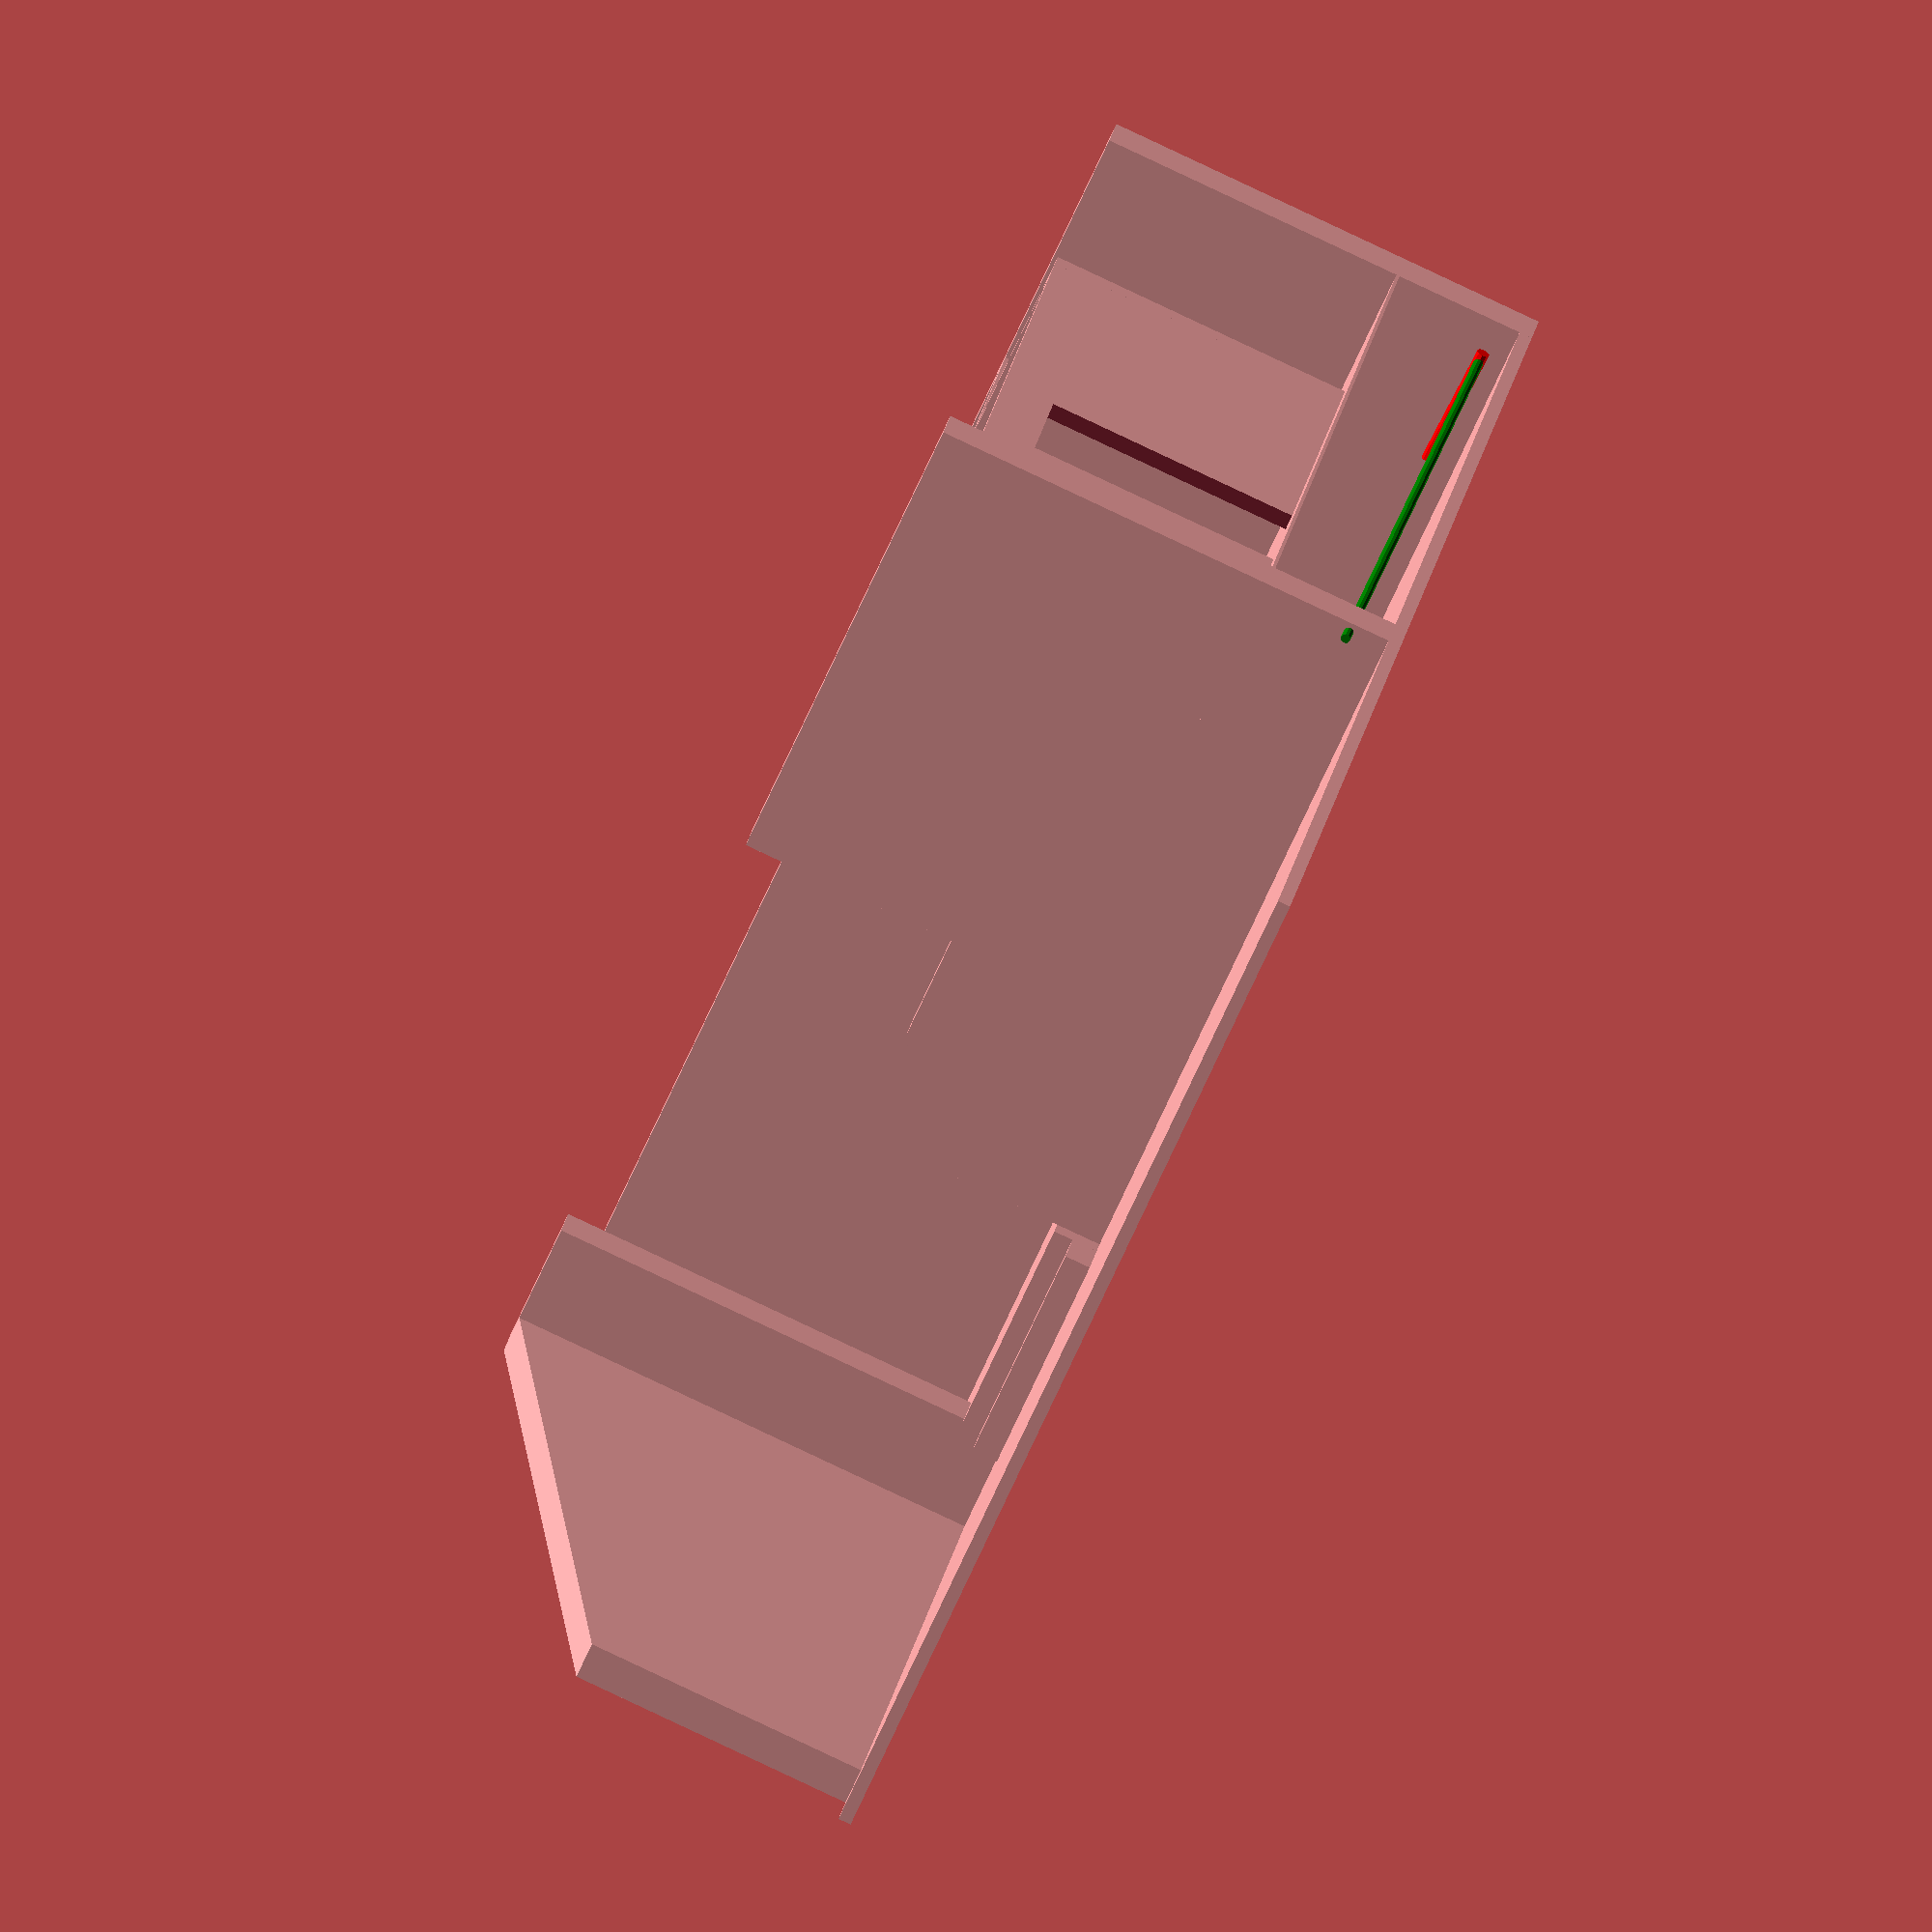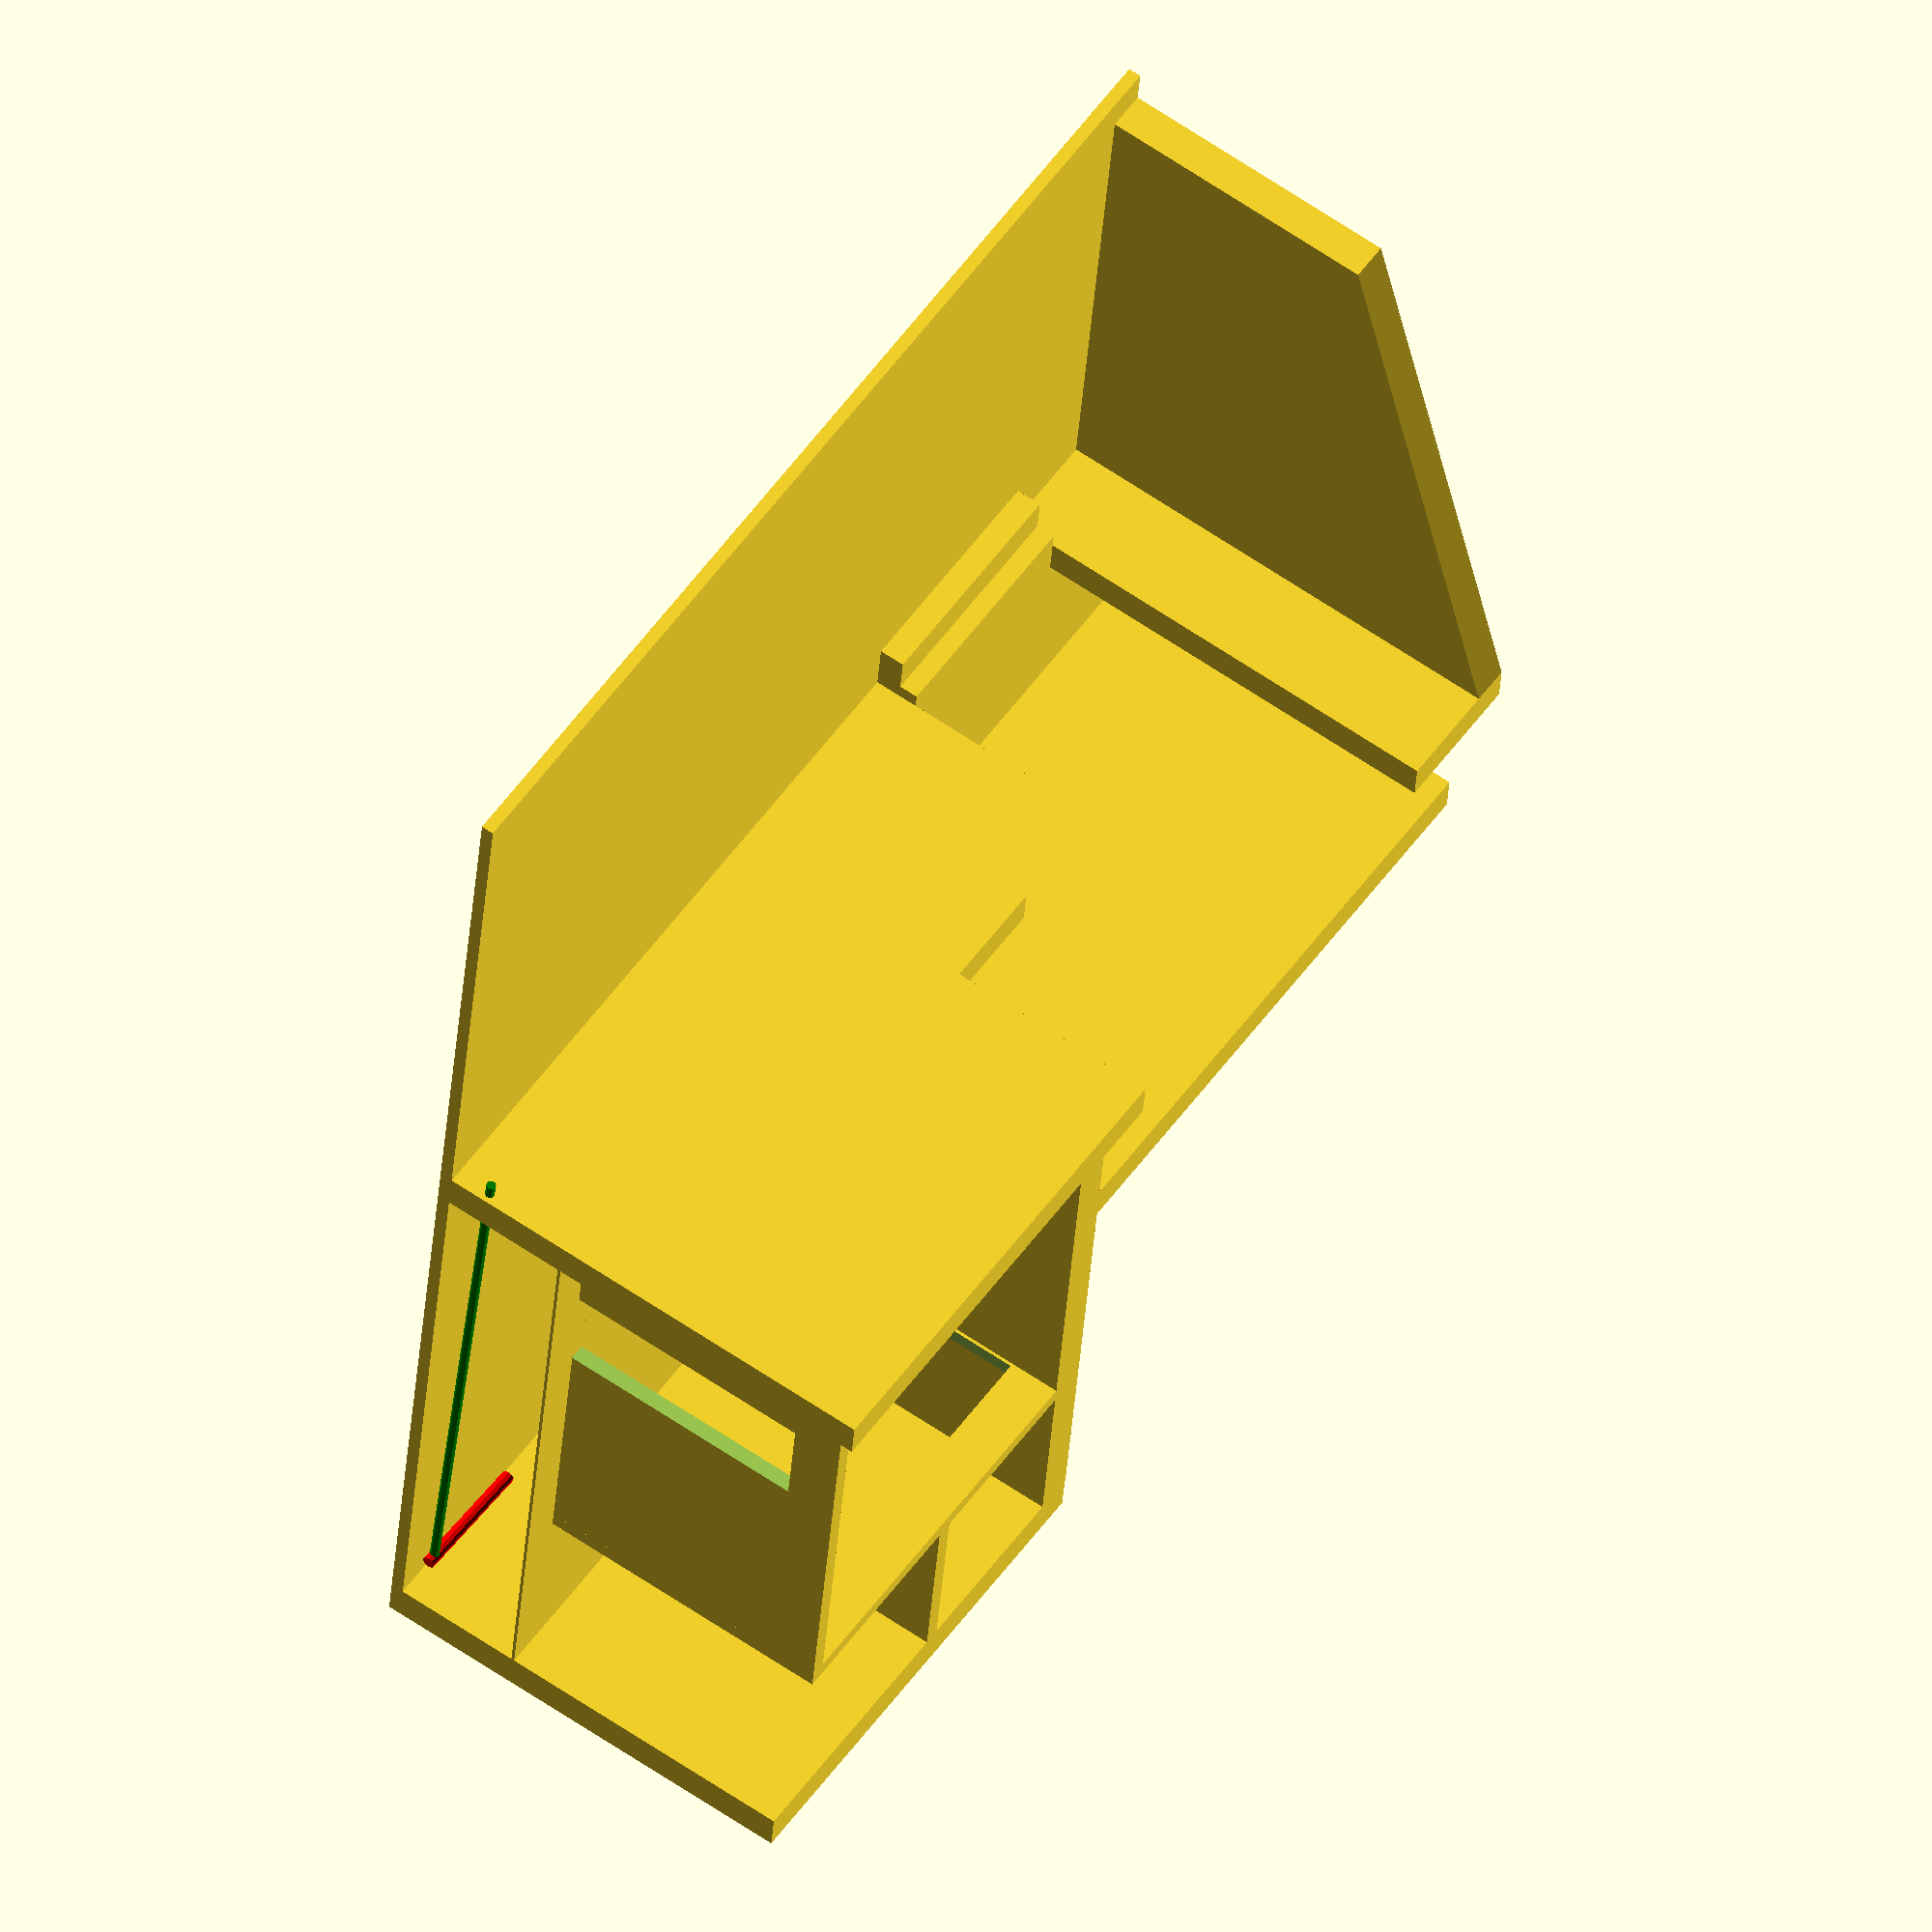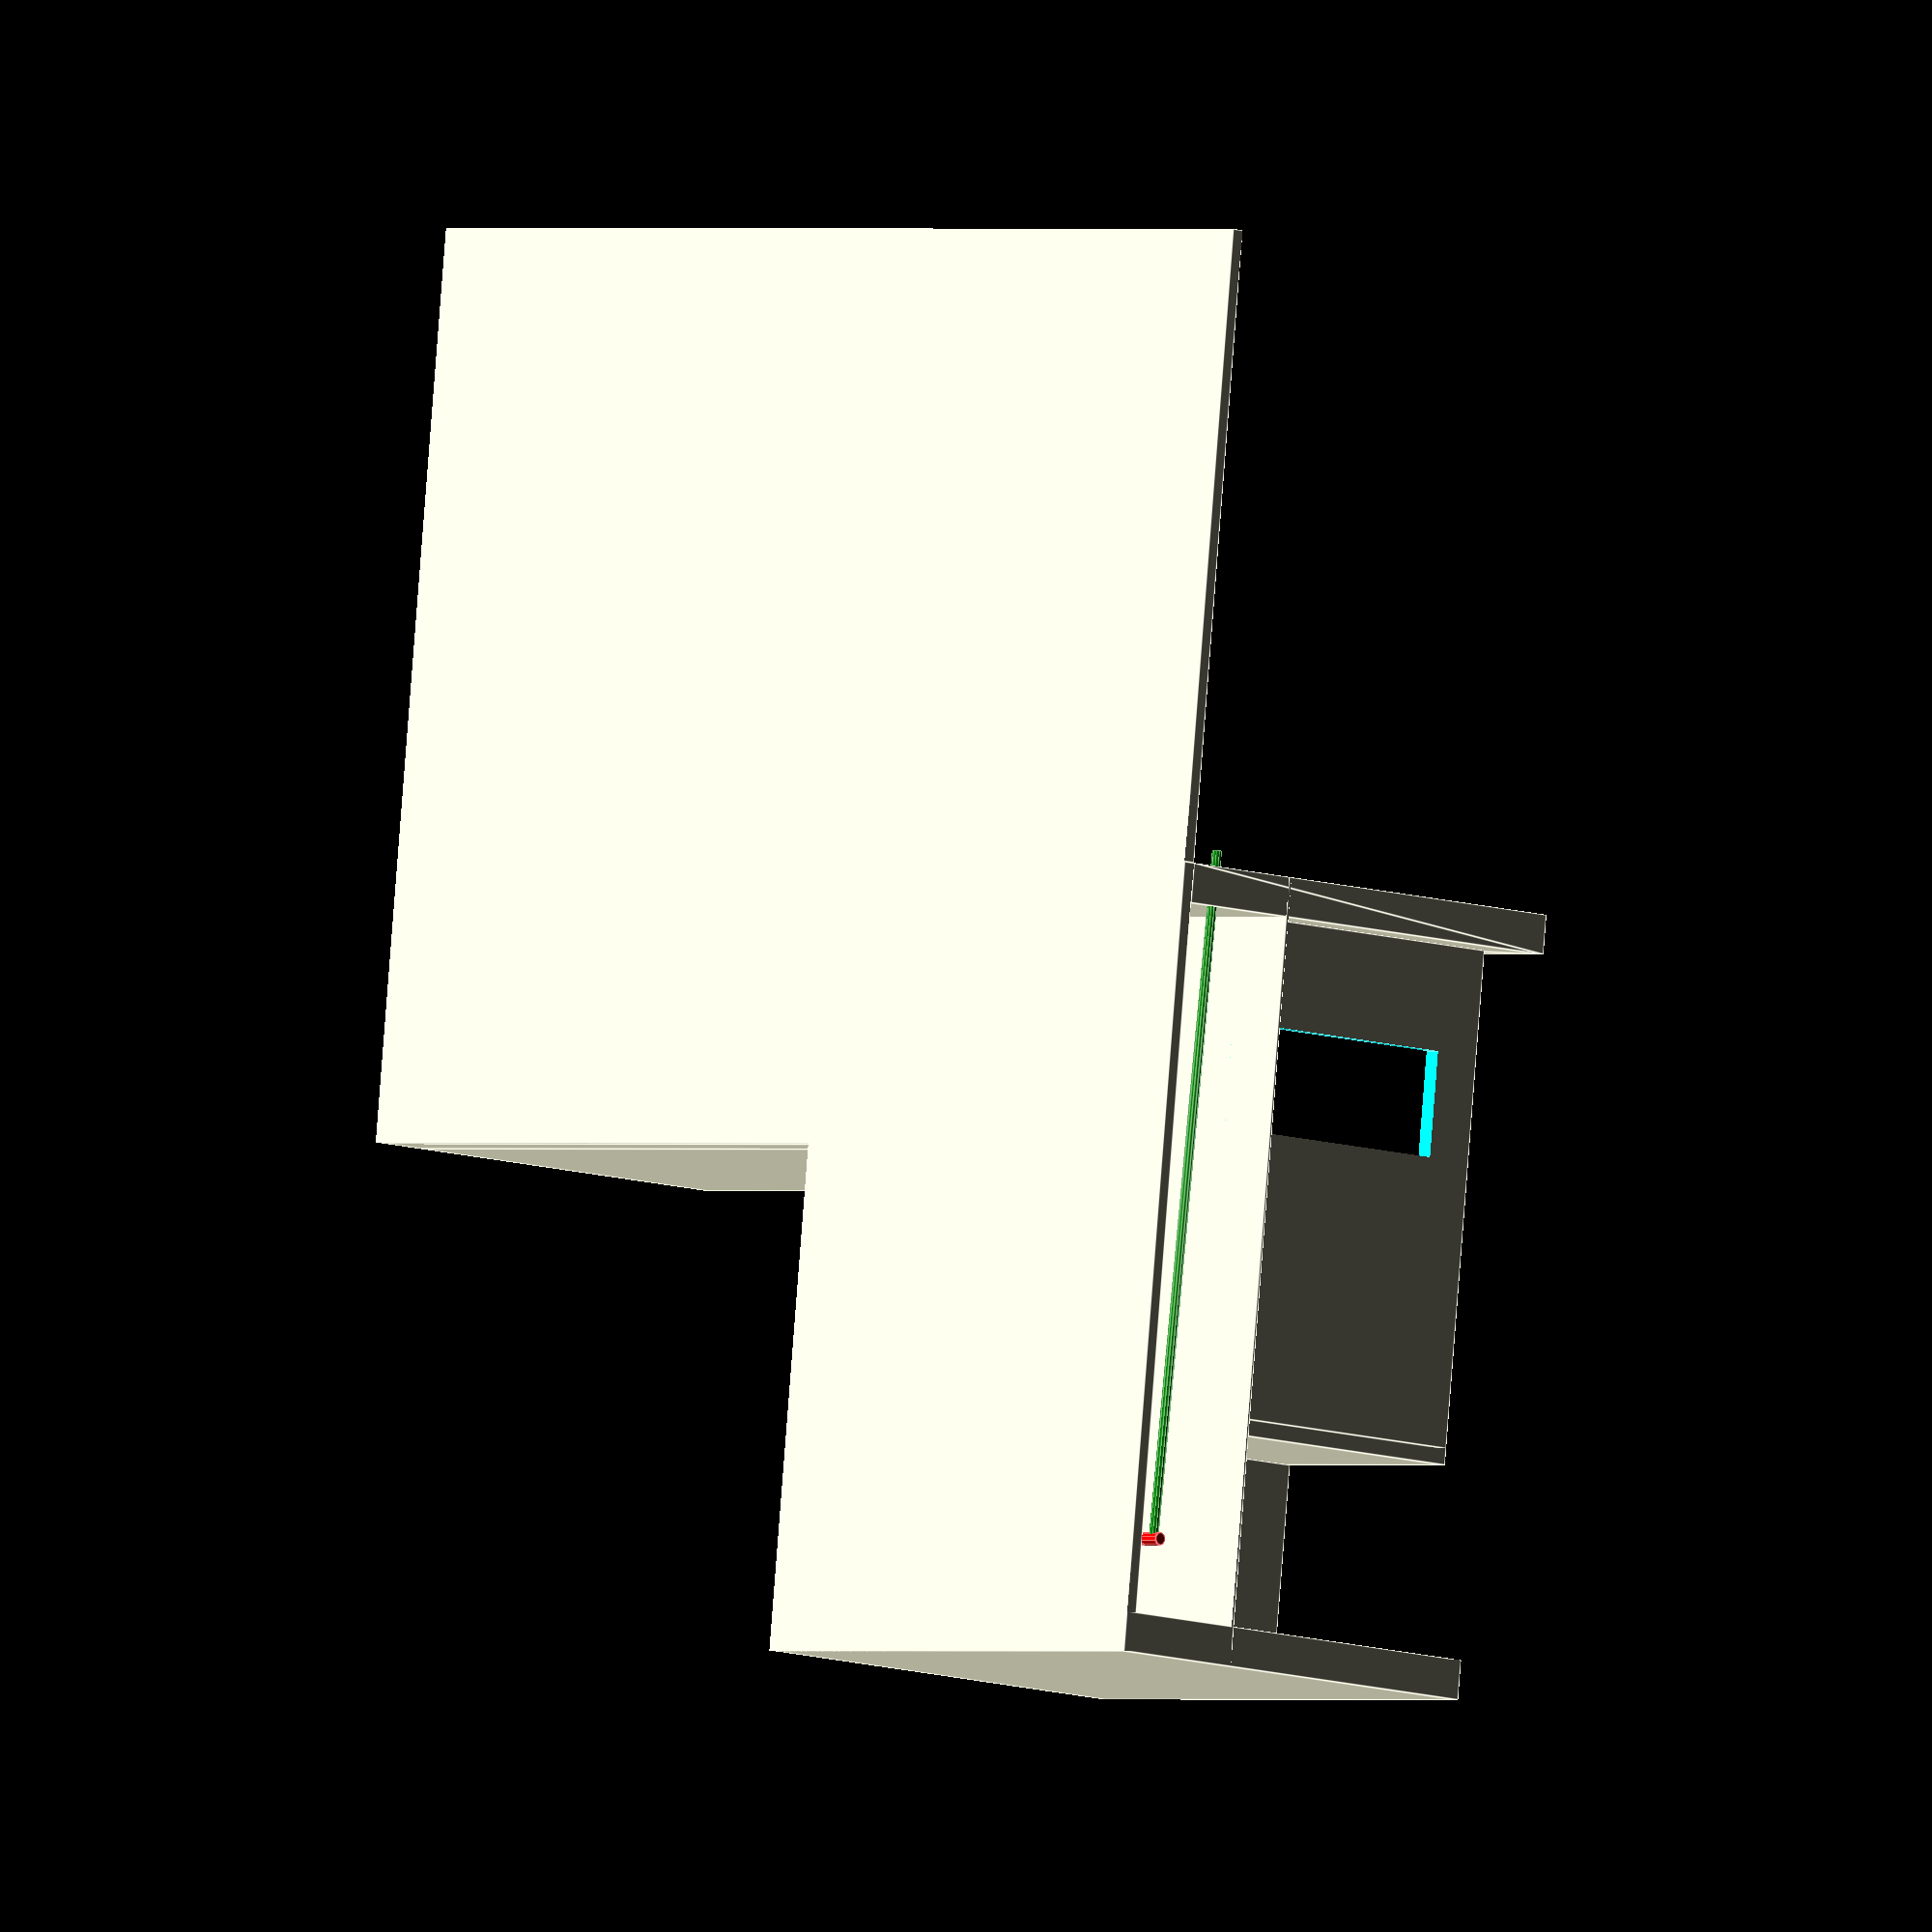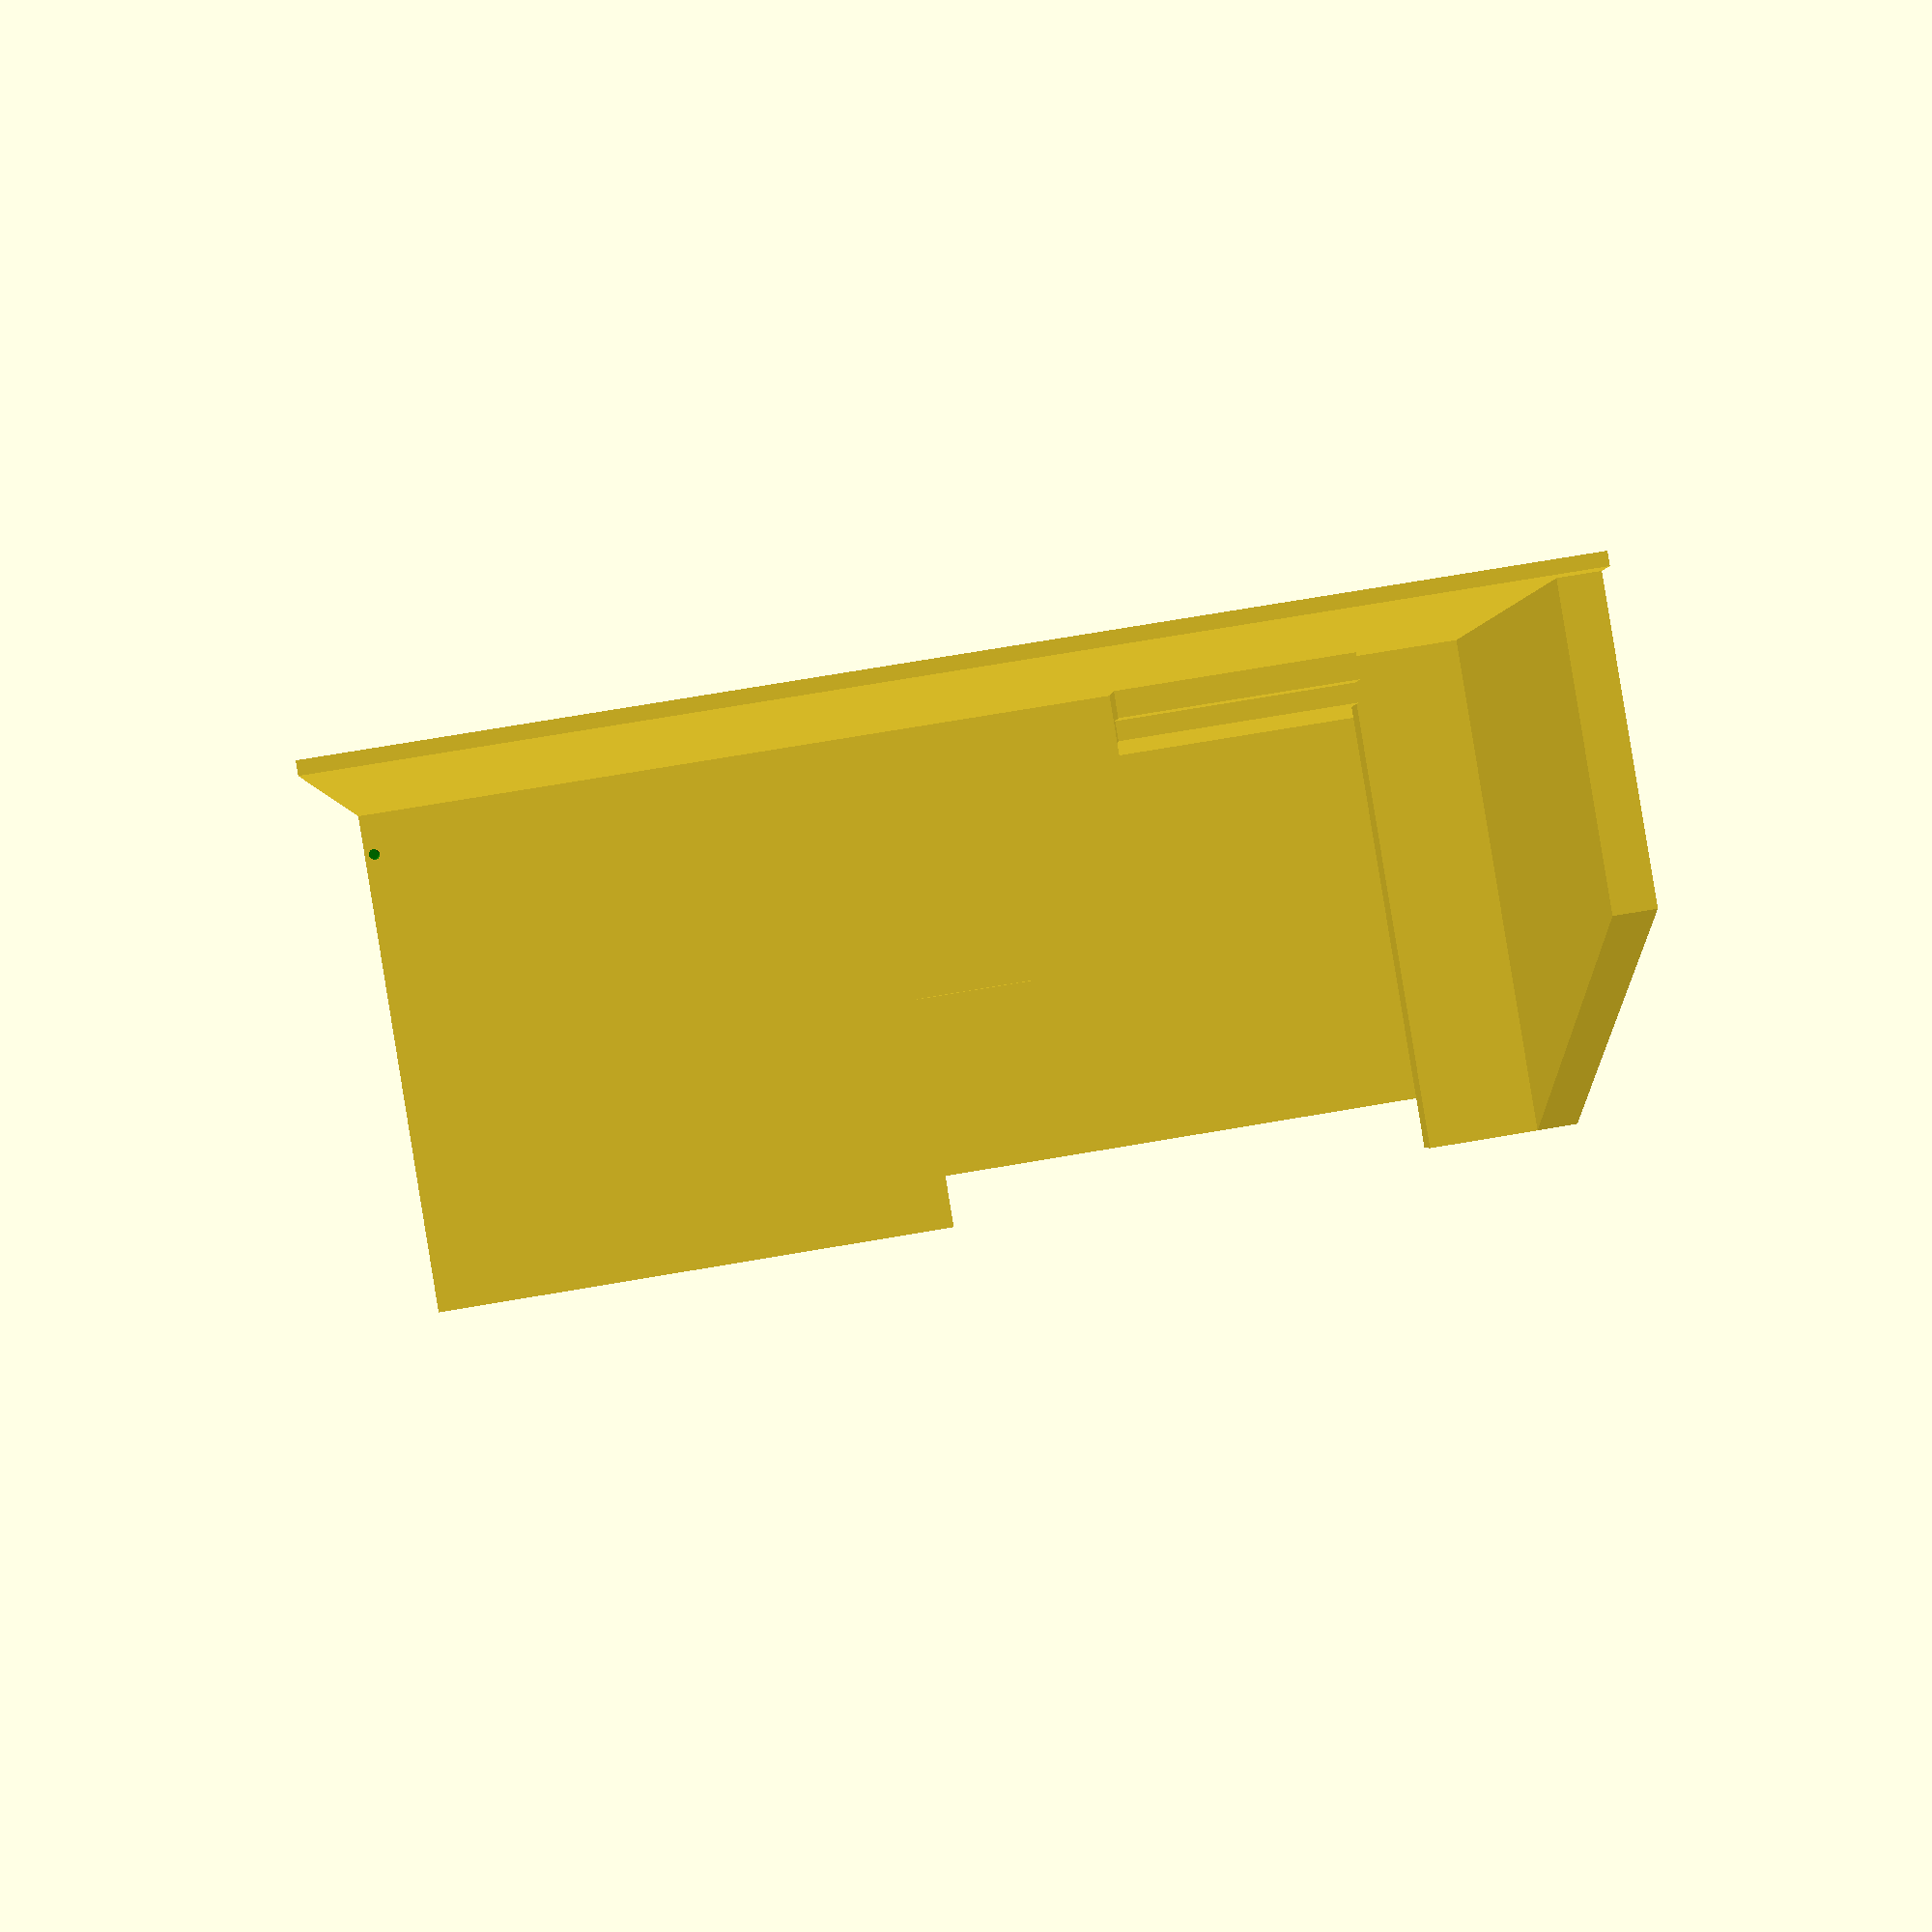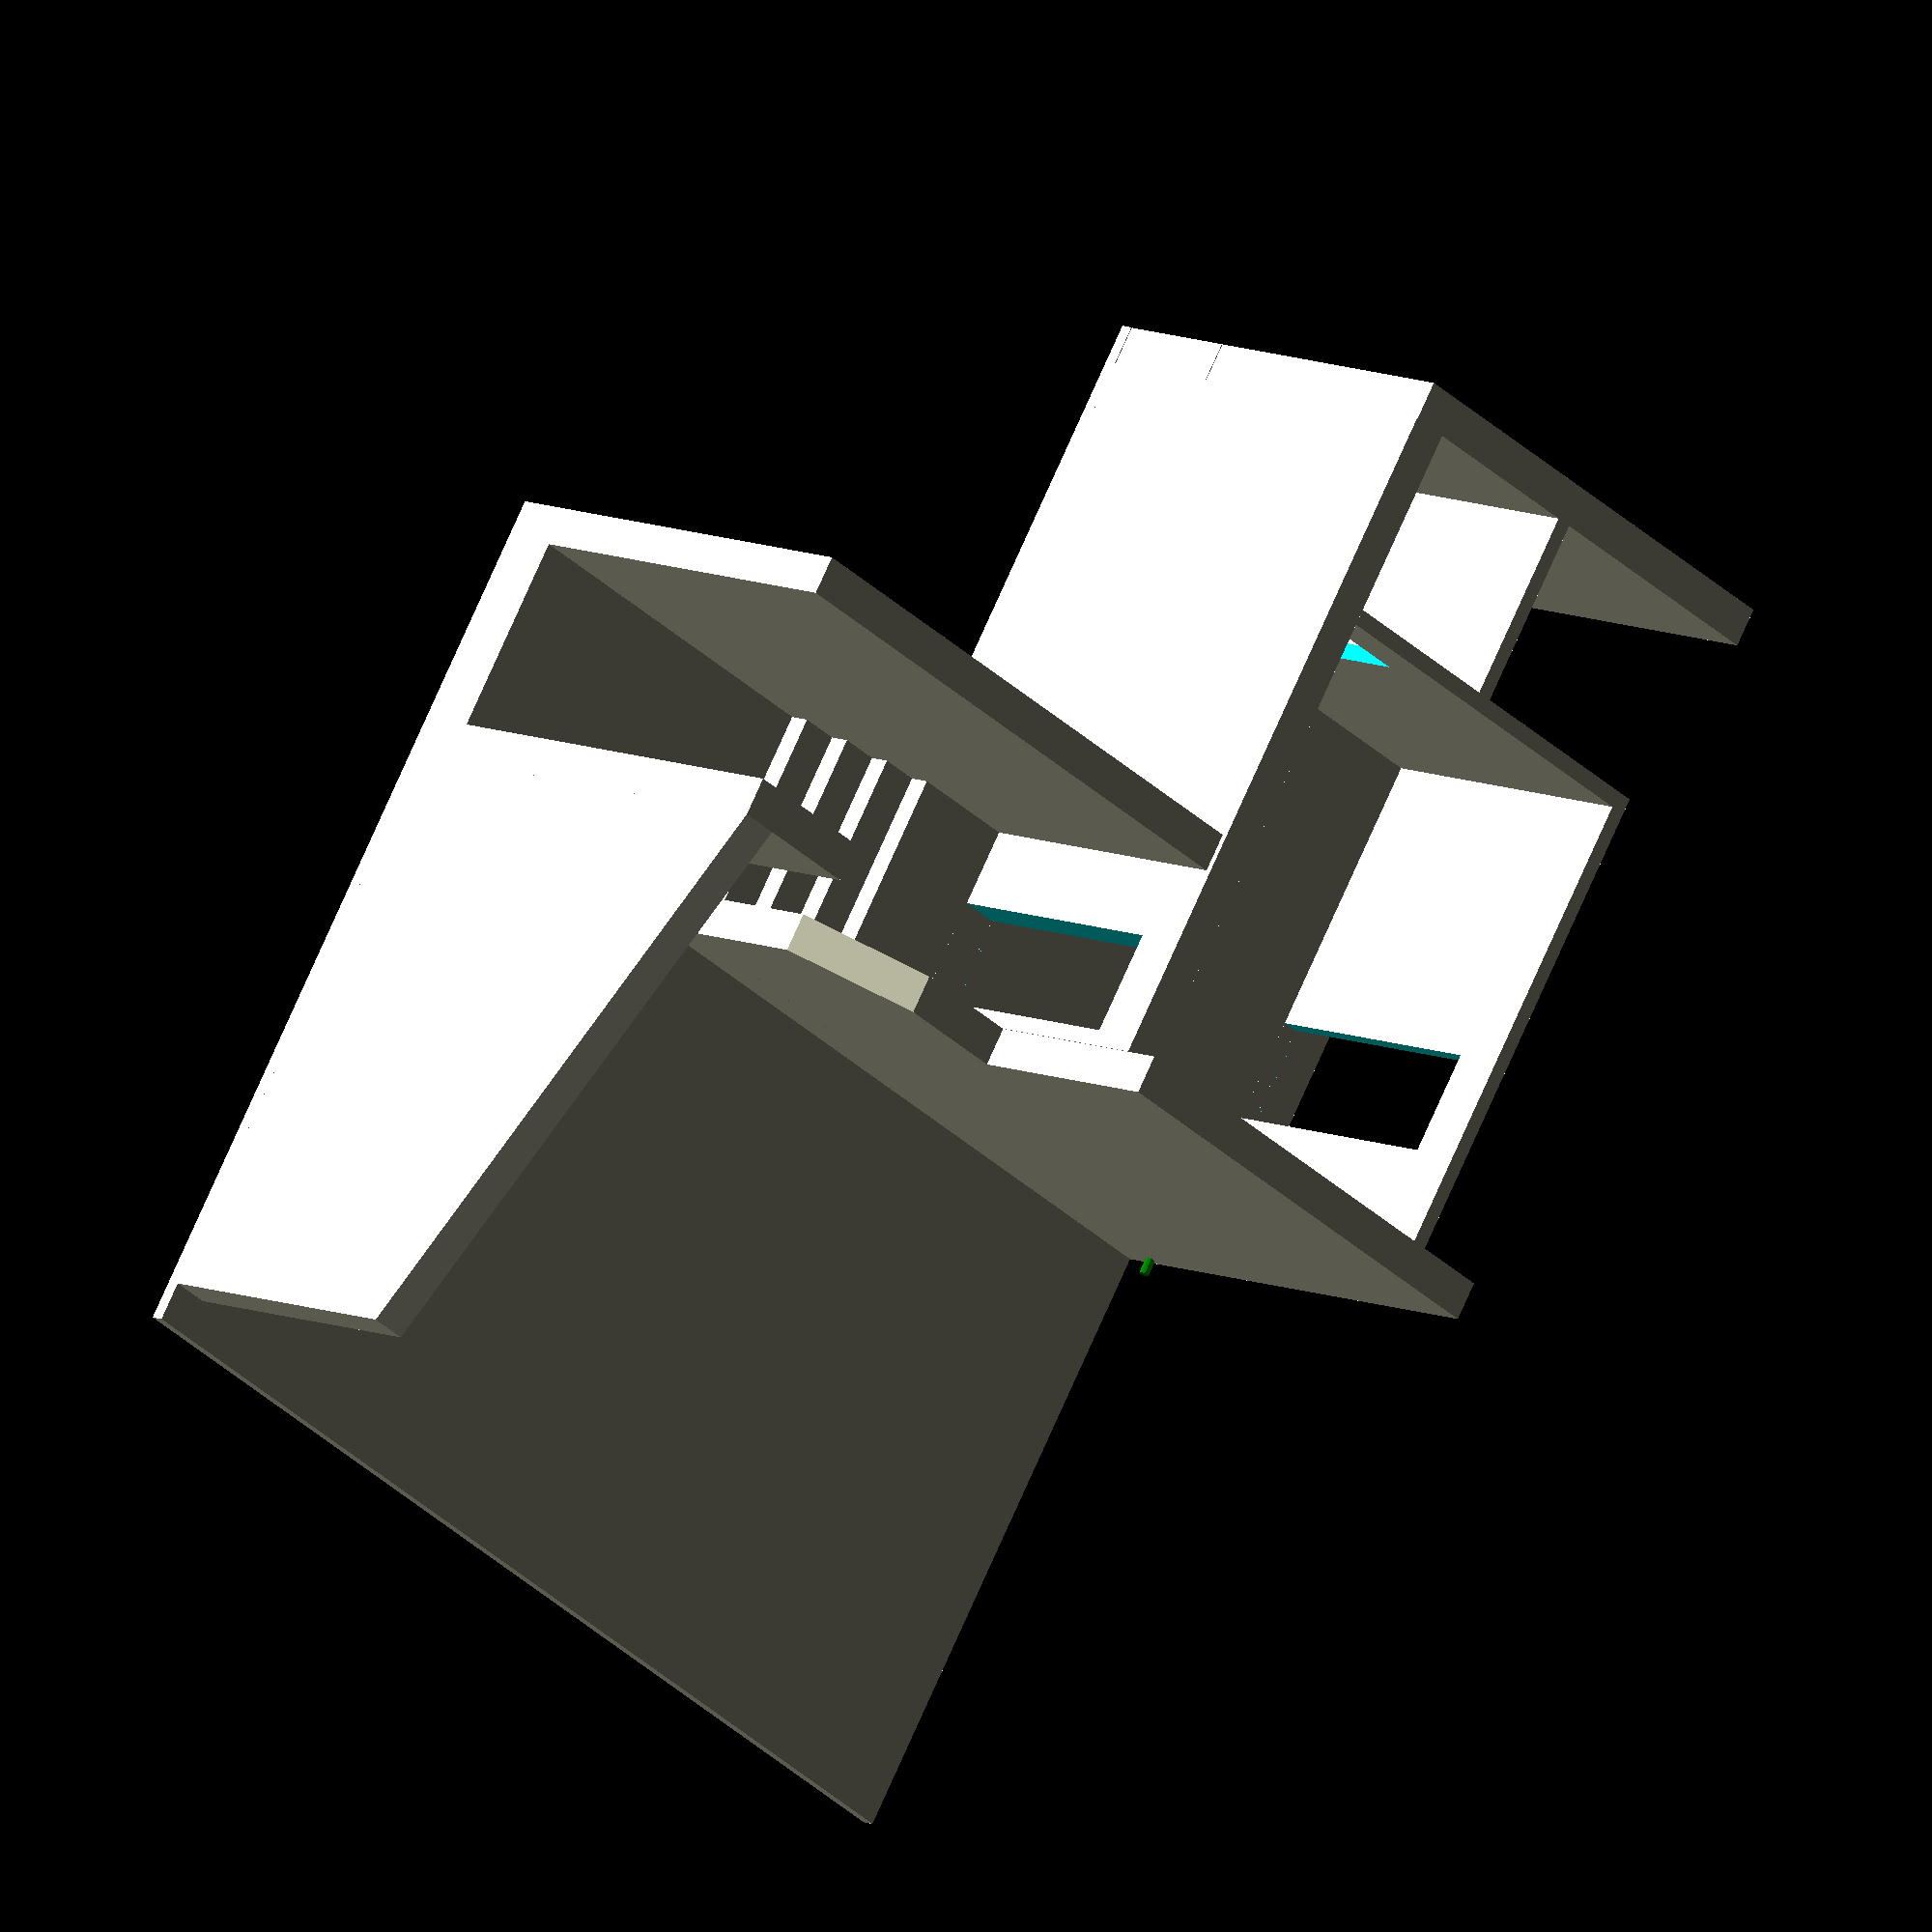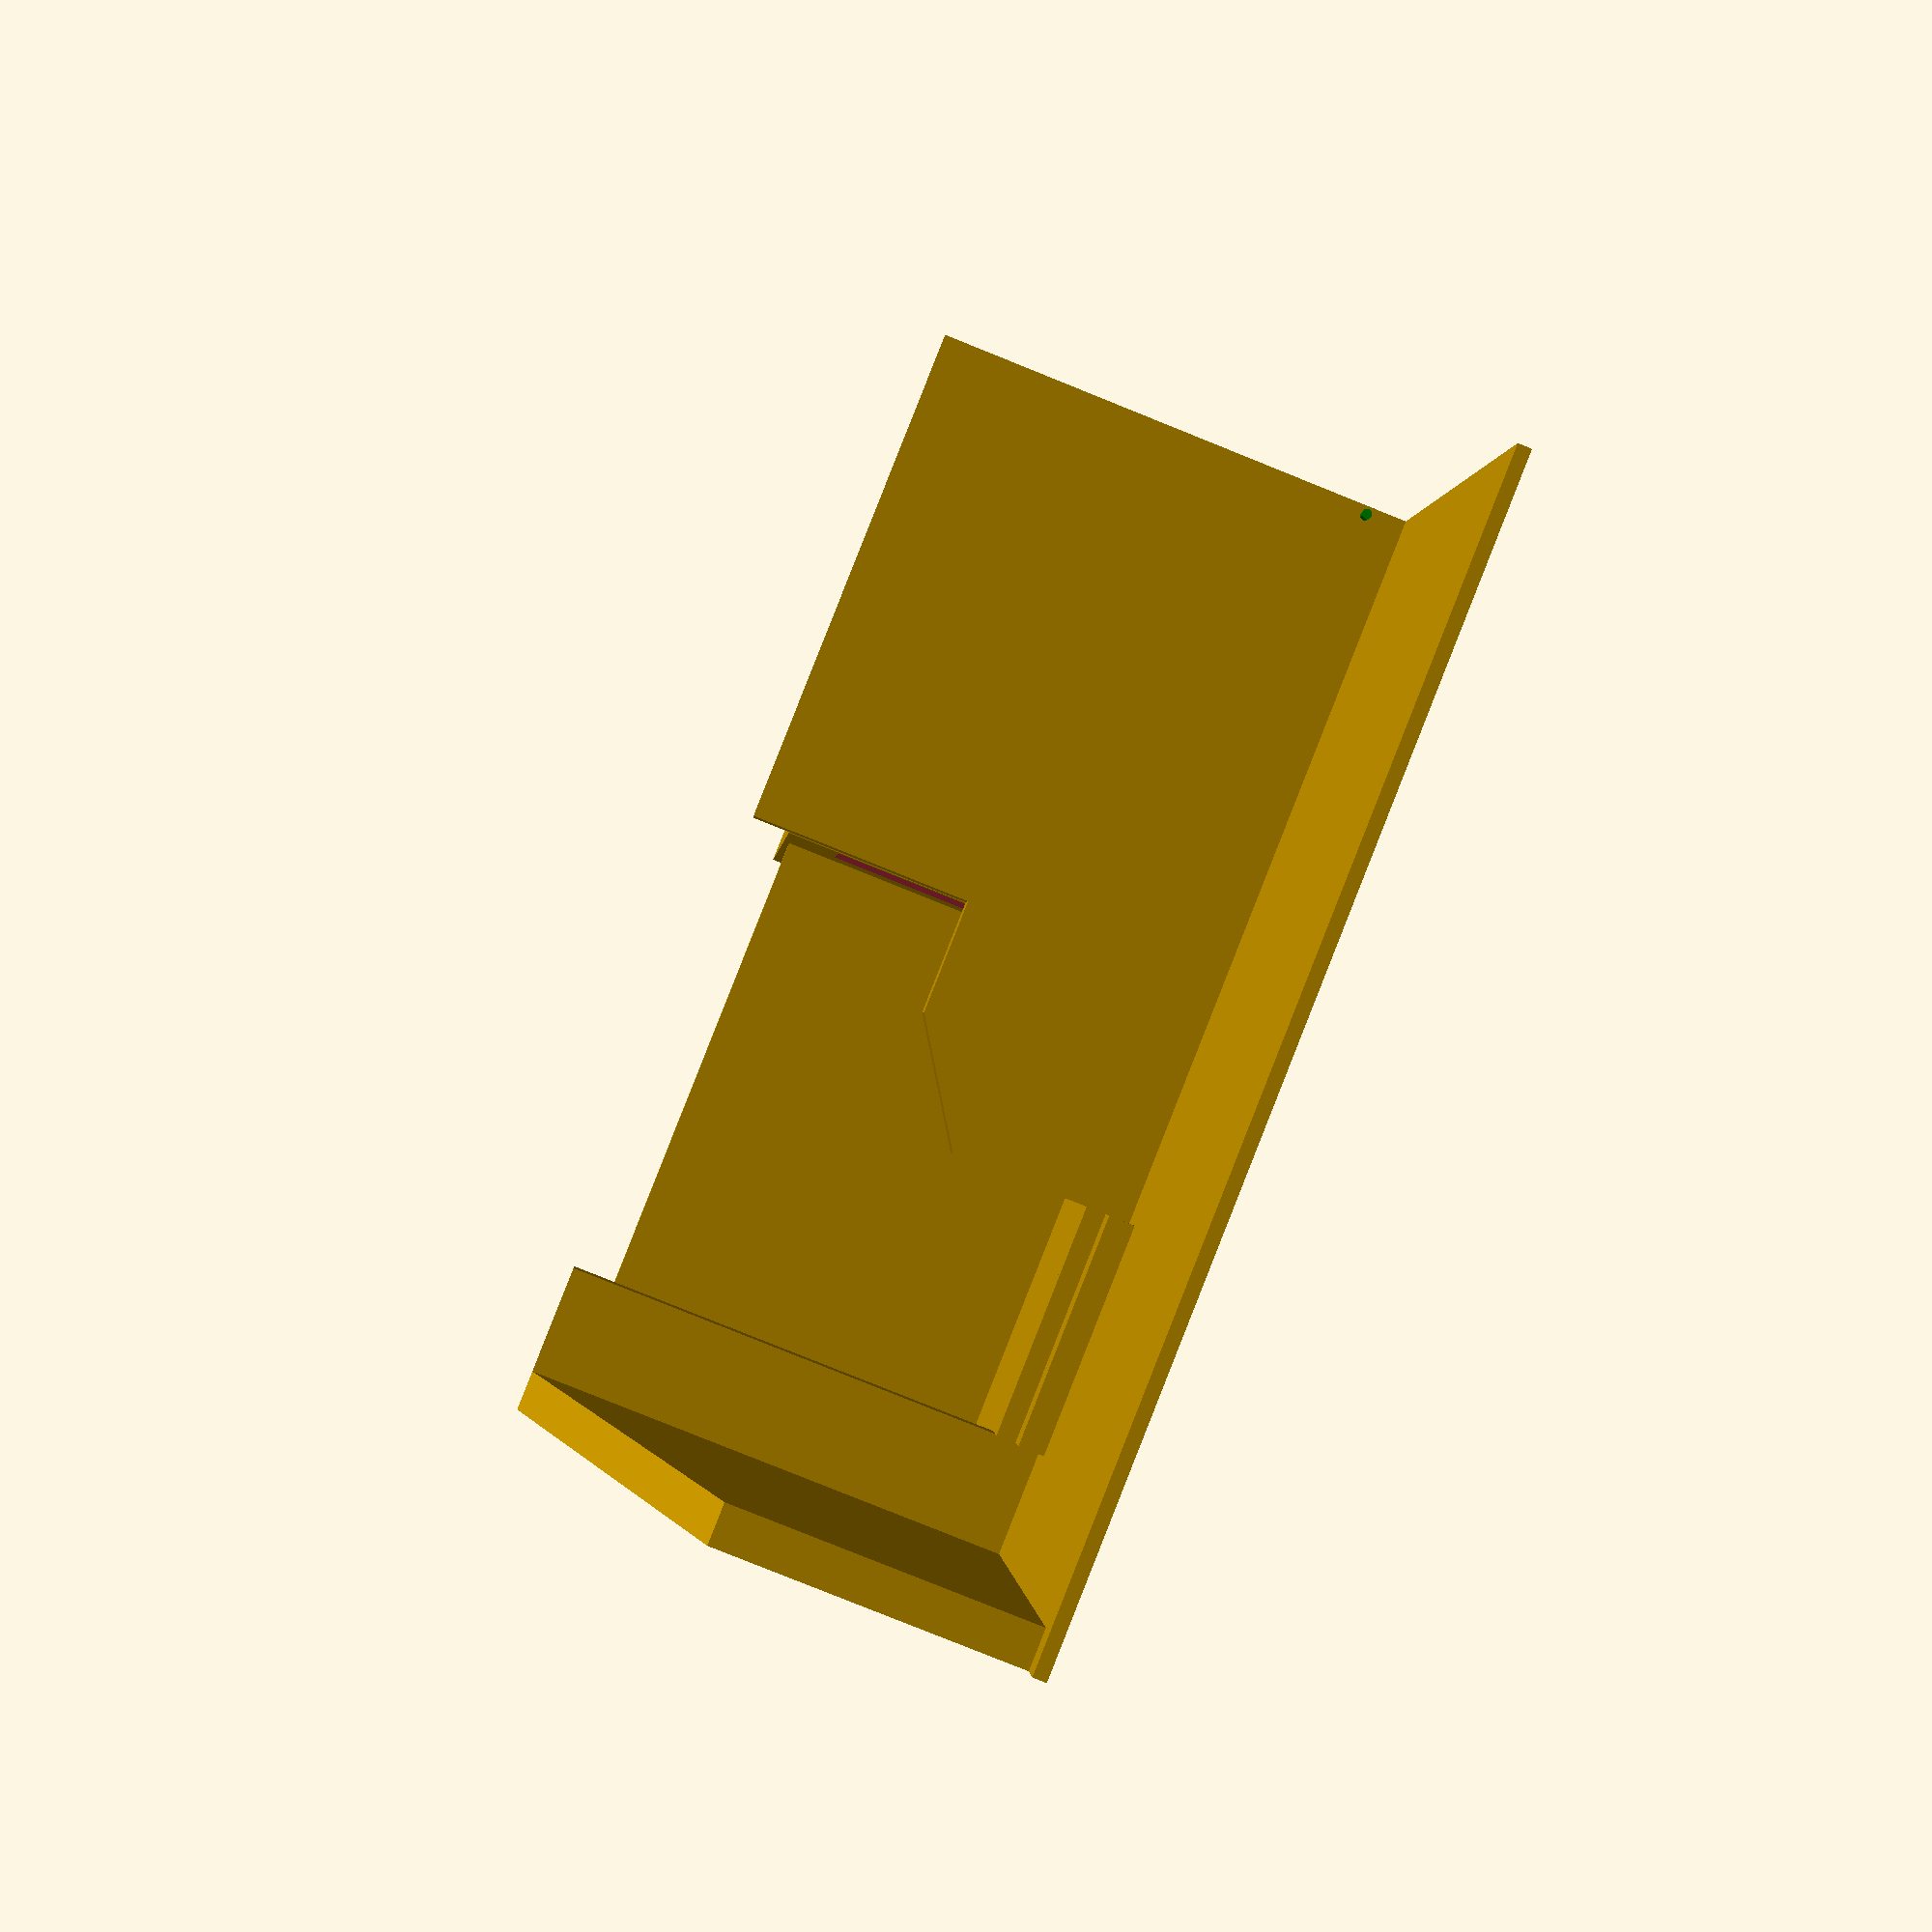
<openscad>
// Apt Living Room
// units in inches
x_origin = 0;
y_origin = 0;
z_origin = 0;
z_slab_ext = 4;
z_floor_ext = 1;
x_lr_ext = 178.625;
y_lr_ext = 316.3125;
x_y_exter_wall = 12;
x_y_inter_wall = 5;
x_sep_wall = 12;
x_hall = 60.875;
z_lr_e_floor_to_ceil = 147.3125;
z_lr_e_wall = 147.3125;
y_lr_hall_int_min = 141;
y_lr_hall_min = y_lr_hall_int_min + x_y_exter_wall;
z_lr_w_wall = 89;
y_lr_stairs = 72.0625;
y_lr_hall_int_w_entry_wall = 32.4375;
y_lr_hall_w_entry_wall = y_lr_hall_int_w_entry_wall + x_y_exter_wall;
z_lr_floor_to_sep_top = 79.3125;
y_sep_top = 35.25;
z_lr_floor_to_sep_bottom = 56;
z_main_floor_to_sep_top = 35.5625;
y_sep_slope = 35.5625;
y_lr_hall_int_min_plus_hall = y_lr_hall_int_min + y_sep_top + y_sep_slope;
y_lr_hall_entry_wall_min = x_y_exter_wall + y_lr_hall_int_min_plus_hall + y_lr_stairs;
y_lr_n_wall_min = y_lr_ext + x_y_exter_wall;
y_lr_n_exter_wall_max = y_lr_n_wall_min + x_y_exter_wall;
z_hall_slab = 14;
z_hall_e_ceiling = 120;
y_br_ba_min = 13.5;
y_br_ba_base_min = 0;
y_br_ba_ext = 122.75;
y_ba_ext = 55.5;
x_br_ba_ext = 213.8125;
x_br_ext = 150.0625;
z_br_ba_wall_ext = 96;
x_br_door_offset = 32;
x_br_hall_door_offset = 5;
z_door_int_ext = 80;
x_y_door_int_ext = 32;

// key lines
y_main_house_max = y_lr_hall_min;
x_main_house_min = x_y_exter_wall + x_lr_ext;
x_main_house_int_min = x_y_exter_wall + x_lr_ext + x_y_exter_wall;
y_apt_int_max = y_lr_n_wall_min;
y_apt_max = y_lr_n_exter_wall_max;
x_apt_int_max = x_main_house_min + x_y_exter_wall + x_br_ba_ext;
x_apt_max = x_apt_int_max + x_y_exter_wall;
y_hall = y_apt_max - y_main_house_max;
z_hall_level = z_slab_ext + z_hall_slab;
z_main_level = z_lr_floor_to_sep_top - z_main_floor_to_sep_top; // amount above lowest footing
// this is the z origin to the ceiling of the br ba
z_base_to_br_ba_ceil = z_main_level + z_br_ba_wall_ext;


stair_run = 12;
hall_stair_total_rise = (z_main_level + z_floor_ext) - z_hall_level;

// oriented such that y represents z axis so that it can be extruded for width of walls and rotated 90 along the x 
// to make it upright and positioned
lr_n_s_wall_poly_points = [
  [0, 0],
  [0, z_lr_w_wall], 
  [x_lr_ext, z_lr_e_floor_to_ceil],
  [x_lr_ext, 0]];

module slab() {
  // main slab area under lr
  x_main_slab_ext = x_lr_ext + x_y_exter_wall; //assuming slab only extends under addition exterior walls
  y_main_slab_ext = y_lr_ext + x_y_exter_wall * 2;
  cube([x_main_slab_ext, y_main_slab_ext, z_slab_ext]);
  
  // hall slab area 
  translate([x_main_house_min, y_main_house_max, 0])
    hall_base(z_slab_ext);

  // br/ba slab area
  x_br_start = x_origin + x_lr_ext + x_y_exter_wall;
  y_br_start = y_origin;
  translate([x_br_start, y_br_start, 0]) 
    br_ba_base(z_slab_ext);

}

module hall_base(z_ext) {
  x_hall_ext = x_hall + 2 * x_y_exter_wall;
  y_hall_ext = y_apt_max - y_main_house_max;
  cube([x_hall_ext, y_hall_ext, z_ext]);
}

module hall_slab() {
  translate([x_main_house_min, y_main_house_max, z_slab_ext])
  hall_base(z_hall_slab);
}

 
module lr_hall_sep_wall() {
  // This is a wall along the y axis
  // Create it via polygon in xy plane (using z values in place of x vals), extrude it in 
  // negative z direction to create polyhedron and then rotate -90 deg along x to raise 
  // make it an upright wall.
  x_start = x_origin + x_lr_ext + x_y_exter_wall;
  y_start = y_origin;
  translate([x_start, y_start, z_slab_ext])
    // since we rotated -90 along the y, the wall is shifted by it x length to the negative
    // side of y. We shift it by its x length to place it at the + side of the y axis.
    translate([x_sep_wall, 0, 0])

     // fun animation
     //rotate([0,$t*720,0,0])
     rotate([0,-90,0])
      linear_extrude(height = x_sep_wall)
        polygon([
            [0, 0],
            [z_lr_e_wall, 0], 
            [z_lr_e_wall, y_lr_hall_min],
            [z_lr_floor_to_sep_top, y_lr_hall_min],
            [z_lr_floor_to_sep_top, y_lr_hall_min + y_sep_top],
            [z_lr_floor_to_sep_bottom, y_lr_hall_min + y_sep_top + y_sep_slope],
            [0, y_lr_hall_min + y_sep_top + y_sep_slope]
        ]);

}
  
module lr_hall_sep_entry_wall() {
  // This is a wall along the y axis
  // Create it via polygon in xy plane (using z values in place of x vals), extrude it in 
  // negative z direction to create polyhedron and then rotate -90 deg along x to raise 
  // make it an upright wall.
  x_start = x_origin + x_lr_ext + x_y_exter_wall;
  y_start = y_origin + y_lr_hall_entry_wall_min;
  translate([x_start, y_start, z_slab_ext])
    cube([x_sep_wall, y_lr_hall_w_entry_wall, z_lr_e_wall]);
}

module lr_s_wall() {
  x_start = x_origin + x_y_exter_wall;
  y_start = y_origin;
  translate([x_start, y_start, z_slab_ext])
    // since we rotated -90 along the x, the wall is shifted by it y length to the negative
    // side of x. We shift it by its y length to place it at the + side of the x axis.
    translate([0, x_y_exter_wall, 0])
     //rotate([$t*360,0,0])
     rotate([90,0,0])
      linear_extrude(height = x_y_exter_wall)
        polygon(lr_n_s_wall_poly_points);
}

module lr_n_wall() {
  // same as south wall, shifted up along the y to the n end
  translate([0, y_lr_n_wall_min, 0])
    lr_s_wall();
}

module lr_w_wall() {
  y_lr_exter_wall_ext = y_lr_ext + 2 * x_y_exter_wall;
  translate([0, 0, z_slab_ext])
  cube([x_y_exter_wall, y_lr_exter_wall_ext, z_lr_w_wall]);
}

module lr_hall_stairs() {
  top_stair_run = 5;
  z_bottom_stair = 8;
  z_top_stair = 6;
  y_start = y_main_house_max + y_sep_top + y_sep_slope;
  x_start = x_main_house_min - (stair_run + top_stair_run);
  translate([x_start, y_start, z_slab_ext])
    cube([stair_run, y_lr_stairs, z_bottom_stair]);
  translate([x_start + stair_run, y_start, z_slab_ext])
    cube([top_stair_run, y_lr_stairs, z_bottom_stair + z_top_stair]);
}

module hall_stairs() {
  y_start = y_main_house_max + y_sep_top + y_sep_slope;
  x_start = x_main_house_min + x_y_exter_wall;
  num_stairs = 3;
  stair_rise = hall_stair_total_rise / (num_stairs + 1);
  for(i = [1:1:num_stairs])
    translate([x_start, y_start - (i*stair_run), z_hall_level])
    cube([x_hall, stair_run, stair_rise * i]);
  
  // remaining hall floor
  y_hall_floor_end = y_start - num_stairs*stair_run; 
  y_hall_to_stairs = y_hall_floor_end - y_main_house_max;
  translate([x_start, y_main_house_max, z_hall_level])
    cube([x_hall, y_hall_to_stairs, hall_stair_total_rise]);
}

module hall_e_wall() {
  y_start = y_main_house_max;
  x_start = x_main_house_min + x_y_exter_wall + x_hall;

  translate([x_start, y_start, z_hall_level])
    cube([x_y_exter_wall, y_hall, z_hall_e_ceiling]);
}
  
module br_ba_base(z_ext) {
  x_br_ba_base = x_br_ba_ext + x_y_exter_wall*2;
  // include the space in mudroom that lines up with the exterior of the addition (i.e. 0..y_br_ba_min)
  y_br_ba_base = y_br_ba_base_min + y_br_ba_min + x_y_inter_wall + y_br_ba_ext + x_y_exter_wall;
  cube([x_br_ba_base, y_br_ba_base, z_ext]);
}

module br_ba_floor() {
  x_br_start = x_origin + x_lr_ext + x_y_exter_wall;
  y_br_start = y_origin;
  translate([x_br_start, y_br_start, z_main_level]) 
    br_ba_base(z_floor_ext);
}

module br_ba_s_wall() {
  x_br_start = x_main_house_int_min;
  y_br_start = y_br_ba_min;
  translate([x_br_start, y_br_start, z_main_level]) 
    difference() {
      // wall
      cube([x_br_ext, x_y_inter_wall, z_br_ba_wall_ext]);
      // door
      translate([x_br_door_offset, -1, 0])
        cube([x_y_door_int_ext, x_y_inter_wall + 2, z_door_int_ext]);
    }
}

module br_e_wall() {
  x_start = x_main_house_int_min + x_br_ext;
  y_start = y_br_ba_min;
  y_wall_ext = x_y_inter_wall + y_br_ba_ext;
  y_ba_door_offset = y_wall_ext - 33;
  translate([x_start, y_start, z_main_level]) 
    difference() {
      // wall
      cube([x_y_inter_wall, y_wall_ext, z_br_ba_wall_ext]);
      // door
      translate([-1, y_ba_door_offset, z_origin])
        cube([x_y_inter_wall + 2, x_y_door_int_ext, z_door_int_ext]);
    }
}

module br_ba_e_wall() {
  // wall between main house and garage
  x_start = x_apt_max - x_y_exter_wall;
  y_start = y_origin;
  y_wall_ext = y_lr_hall_min - y_start;
  translate([x_start, y_start, z_origin]) 
    cube([x_y_exter_wall, y_wall_ext, z_base_to_br_ba_ceil]);
}

module br_ba_n_wall() {
  x_start = x_main_house_int_min;
  y_start = y_br_ba_min + x_y_inter_wall + y_br_ba_ext;
  x_wall_ext = x_br_ba_ext;
  // make this wall extend from ground up to ceiling
  translate([x_start, y_start, 0]) 
    difference() {
      // wall
      cube([x_wall_ext, x_y_exter_wall, z_base_to_br_ba_ceil]);
      // door
      translate([x_br_hall_door_offset, -1, z_main_level])
        cube([x_y_door_int_ext, x_y_exter_wall + 2, z_door_int_ext]);

    }
}

module ba_s_wall() {
  x_start = x_main_house_int_min + x_br_ext + x_y_inter_wall;
  y_start = (y_main_house_max - x_y_exter_wall) - (y_ba_ext + x_y_inter_wall);
  x_apt_int_max = x_apt_max - x_y_exter_wall;
  x_wall_ext = x_apt_int_max - x_start;
  translate([x_start, y_start, z_main_level]) 
    cube([x_wall_ext, x_y_inter_wall, z_br_ba_wall_ext]);
}

module crawlspace_drain_line() {
  pipe_diam = 4;
  insul = 2;
  x_offset = -(17 + insul + pipe_diam);
  x_start = x_apt_int_max + x_offset;
  y_start = y_origin;
  pipe_length = 40;
  z_start_min = 11.625;
  z_start_max = 13;
  z_change = z_start_max - z_start_min;
  angular_slope = atan(z_change / pipe_length);
  color("red")
  translate([x_start, y_start, z_start_min])
    rotate([-(90 - angular_slope), 0, 0])
      cylinder(h=pipe_length, r=pipe_diam/2, $fn=10);
}
    
module apt_kitchen_drain_line() {
  pipe_diam = 3;
  rough_pipe_ext = 5;
  pipe_length = 208;
  x_start = x_main_house_min - rough_pipe_ext;
  y_start = y_origin + pipe_diam;
  z_start_min = 11.625;
  z_start_max = 16;
  z_change = z_start_max - z_start_min;
  angular_slope = atan(z_change / pipe_length);
  color("green")
  translate([x_start, y_start, z_start_max])
    rotate([0, (90 + angular_slope), 0])
      cylinder(h=pipe_length, r=pipe_diam/2, $fn=10);
}

slab();
hall_slab();
// lr_s_wall();
lr_n_wall();
//lr_w_wall();
lr_hall_sep_entry_wall();
lr_hall_sep_wall();
lr_hall_stairs();
hall_stairs();
hall_e_wall();
br_ba_floor();
br_ba_s_wall();
br_e_wall();
br_ba_e_wall();
br_ba_n_wall();
ba_s_wall();
crawlspace_drain_line();
apt_kitchen_drain_line();

</openscad>
<views>
elev=267.6 azim=114.2 roll=115.1 proj=o view=solid
elev=117.8 azim=276.5 roll=235.0 proj=o view=solid
elev=8.7 azim=83.7 roll=225.8 proj=o view=edges
elev=270.9 azim=92.6 roll=350.7 proj=p view=solid
elev=350.6 azim=302.9 roll=318.2 proj=o view=solid
elev=82.1 azim=260.6 roll=68.1 proj=p view=wireframe
</views>
